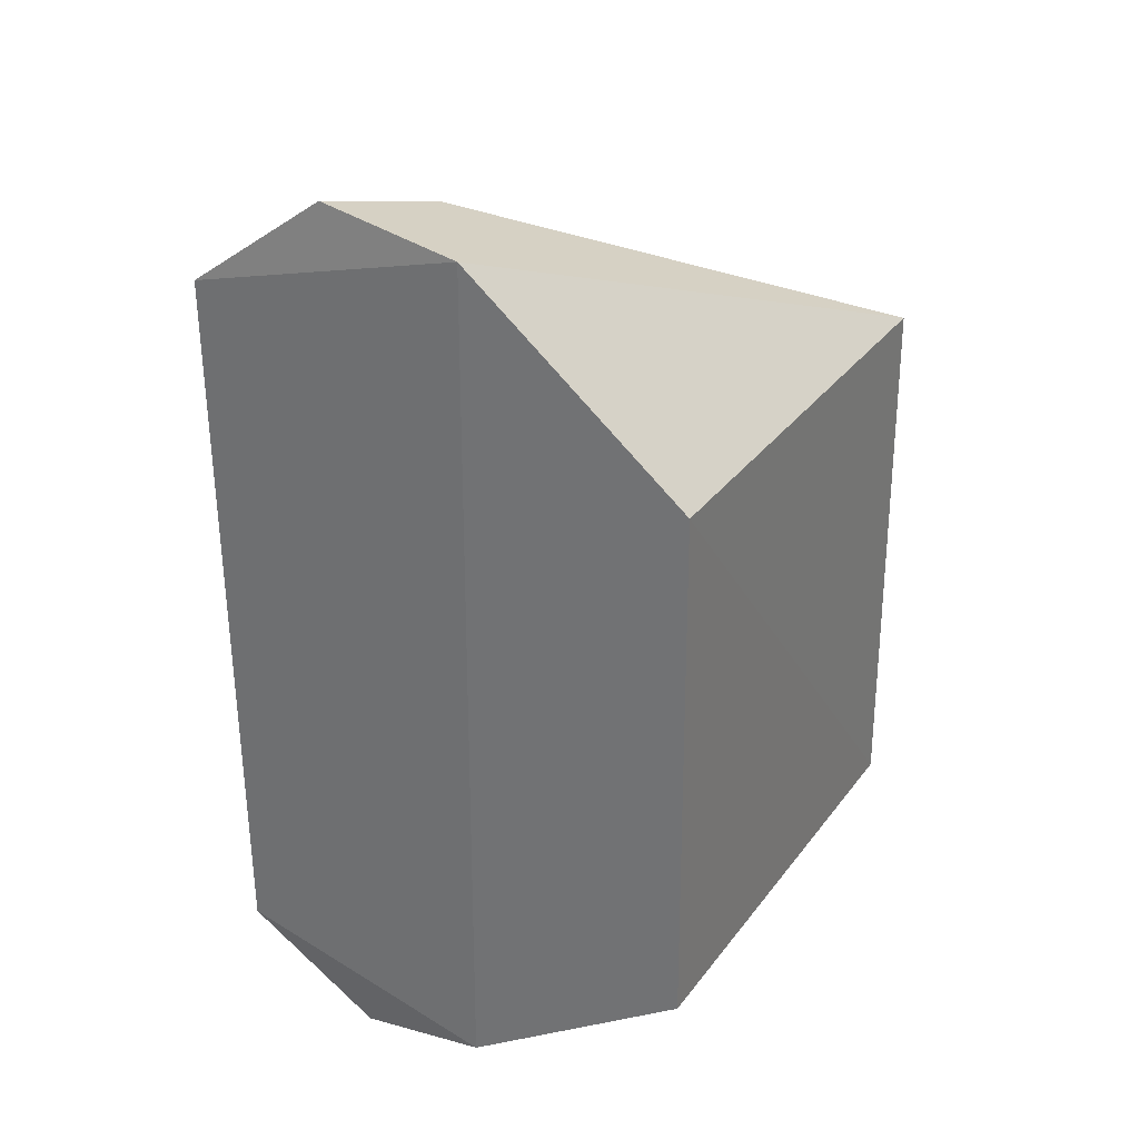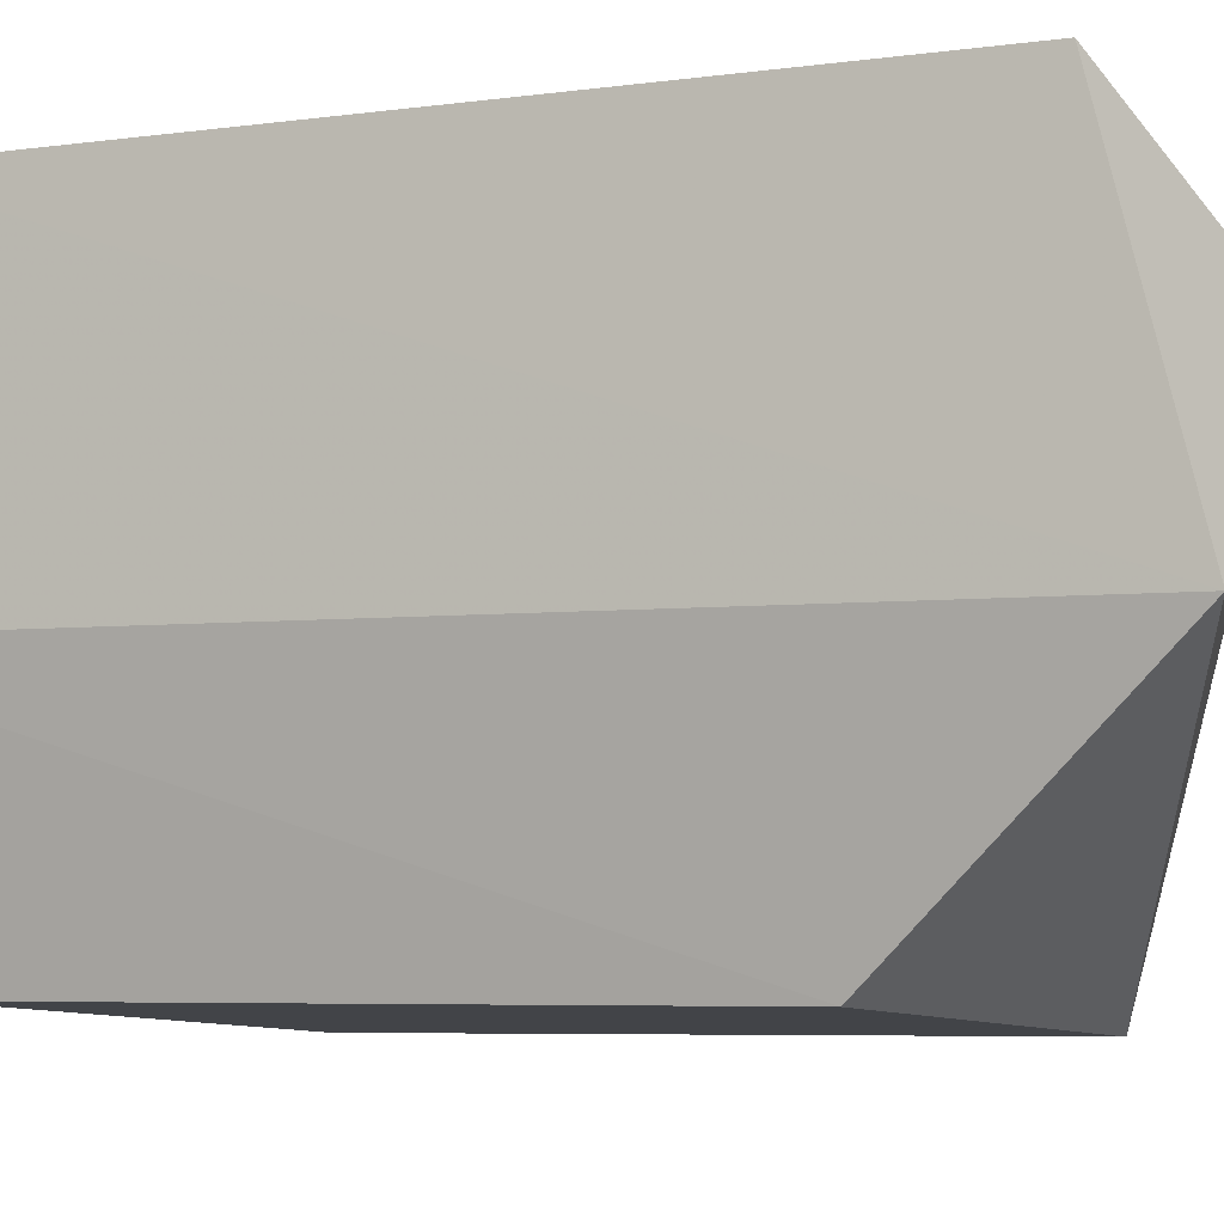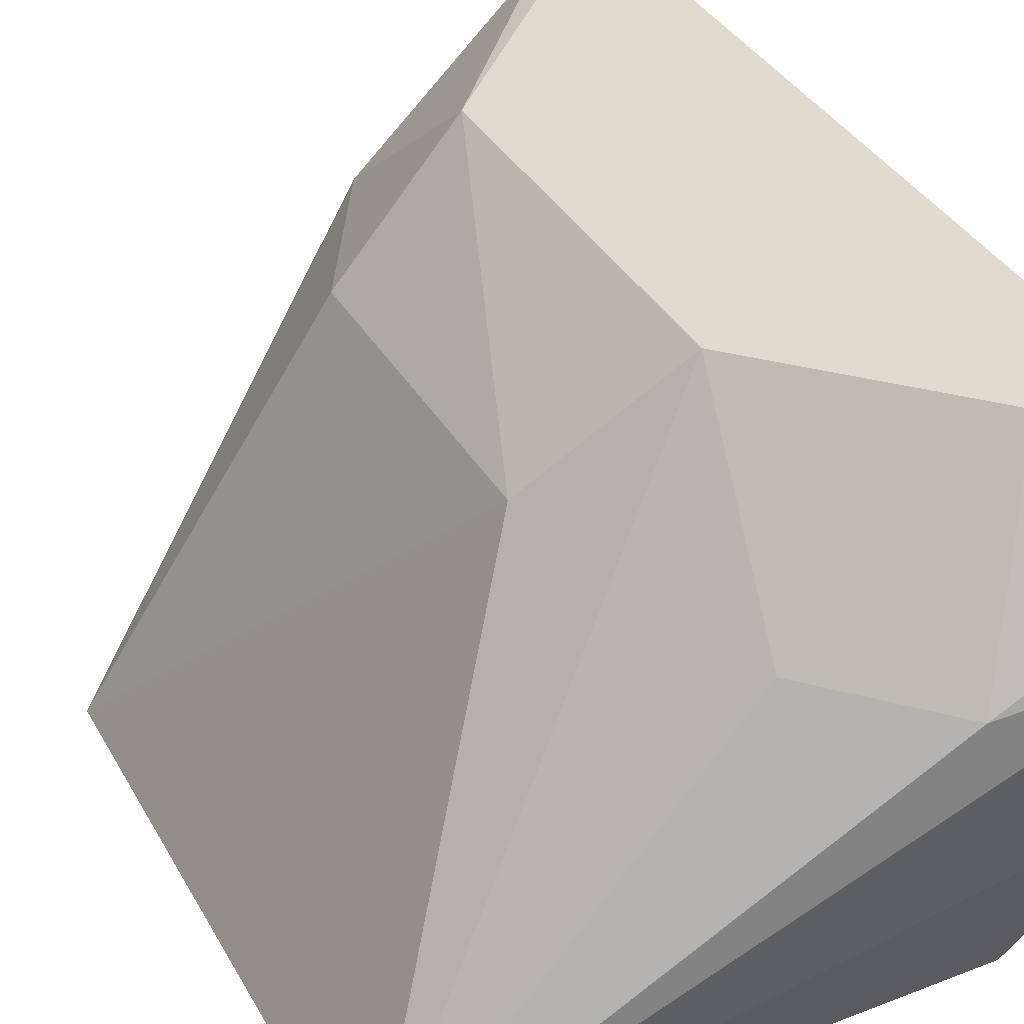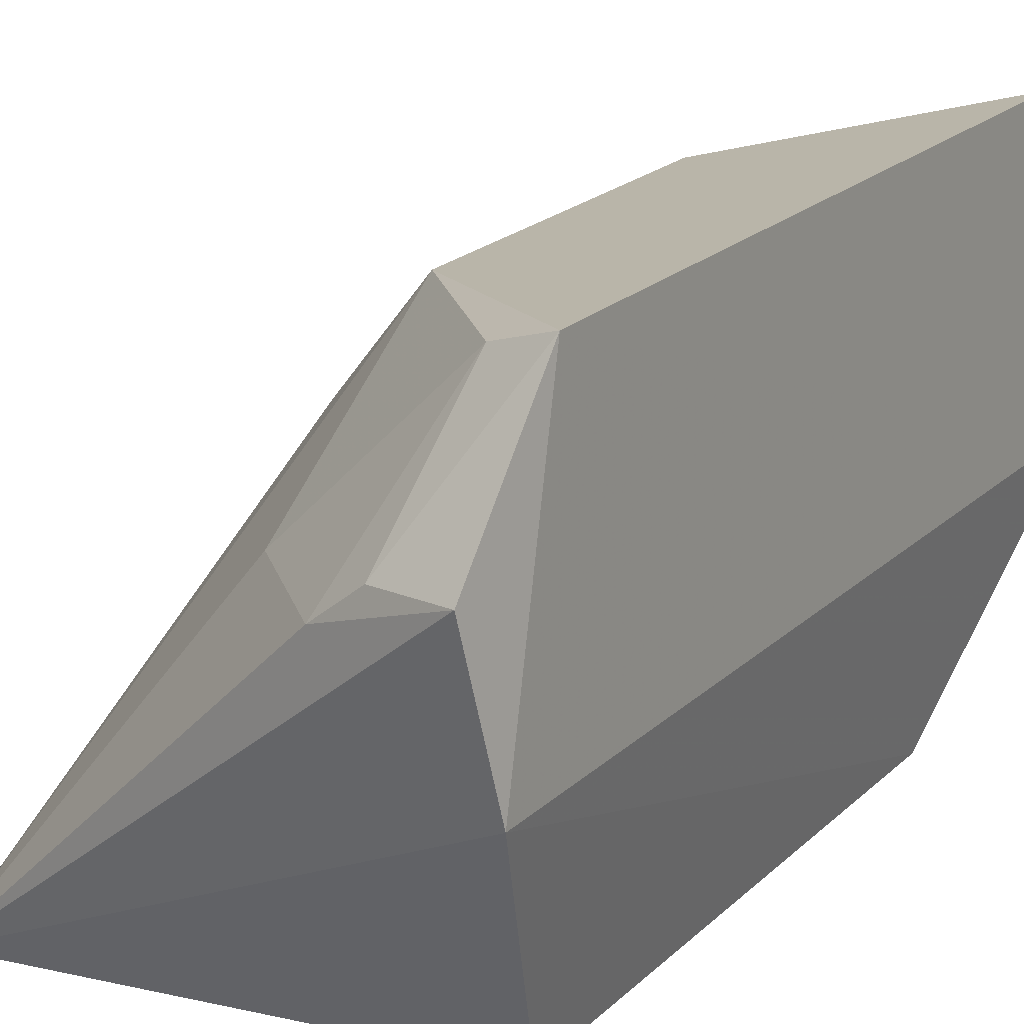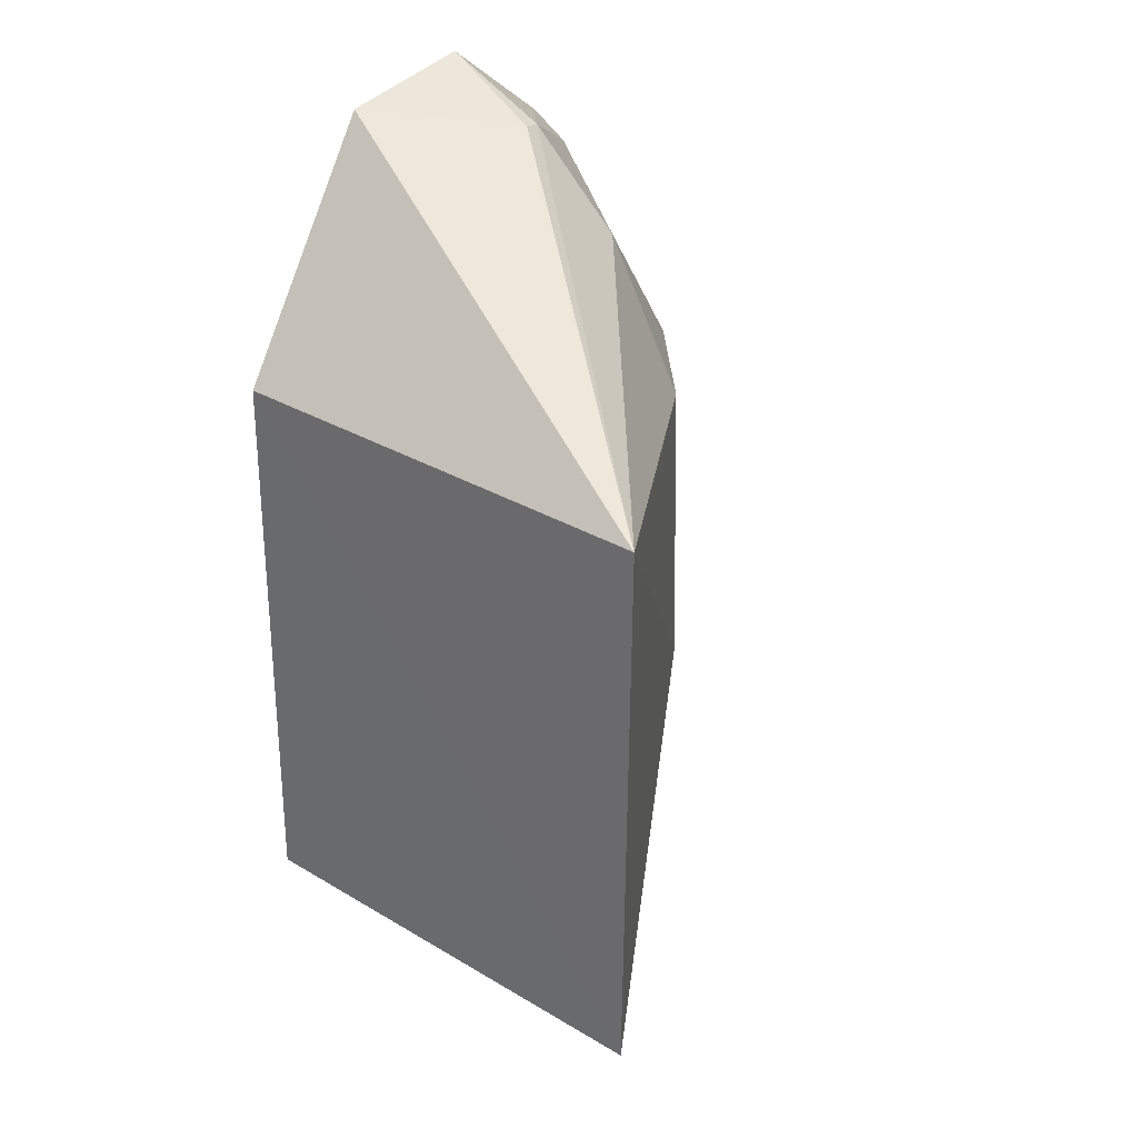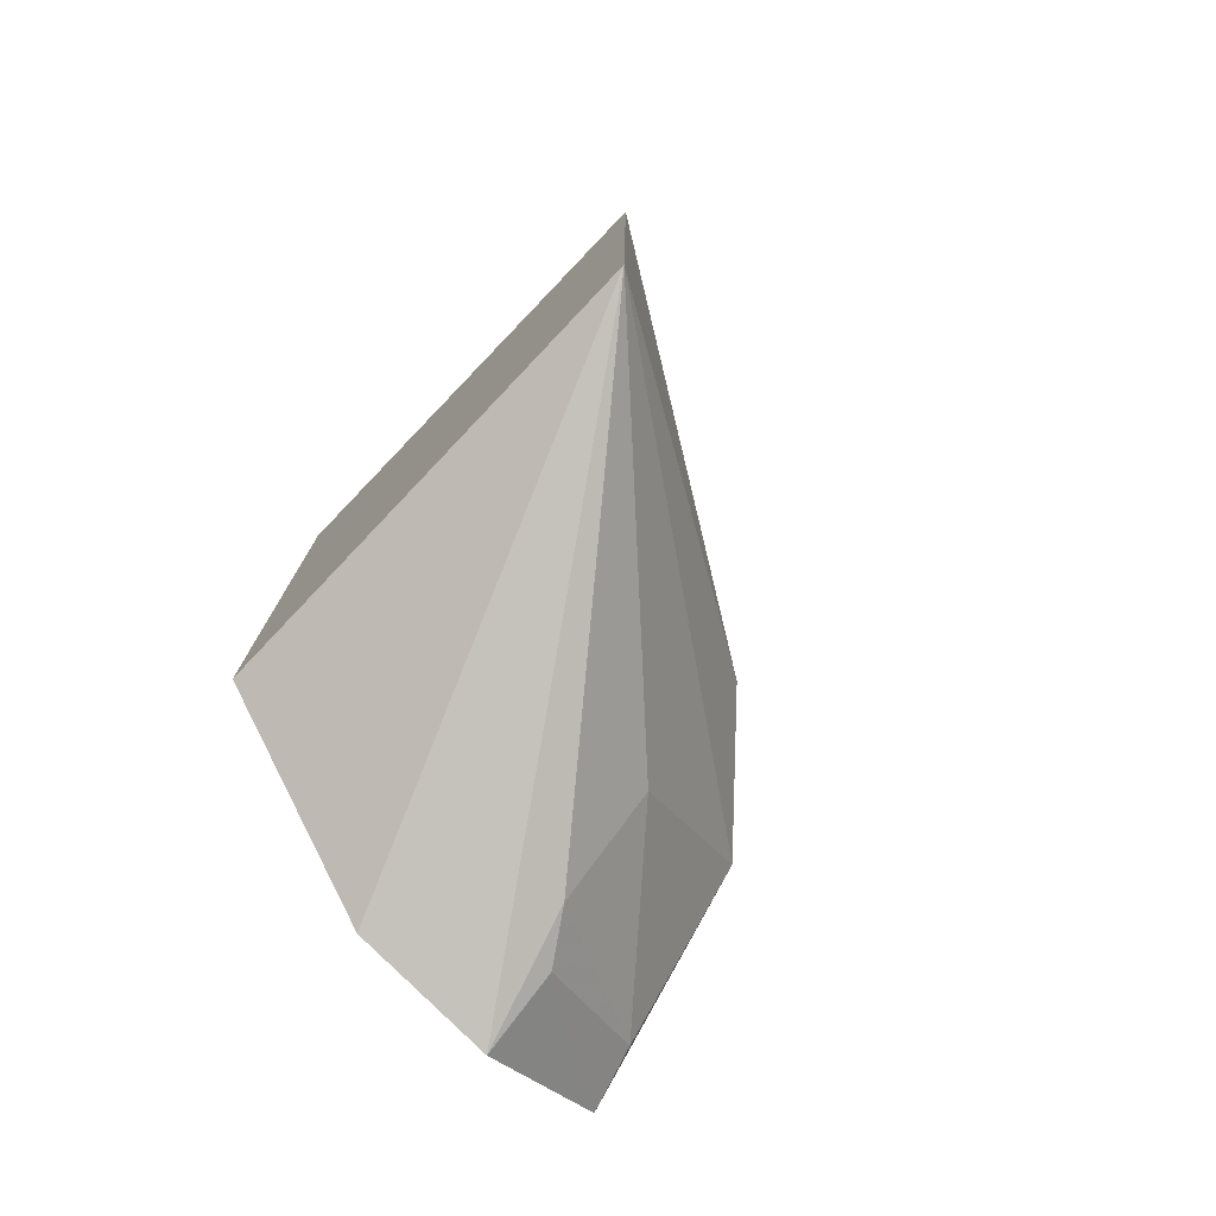
<metadata>
{"format":"obj","ext":"obj","renderer":"f3d","projection":"perspective","resolution":1024,"background":"white","views":[{"elev":31.8,"azim":116.4,"up":"+Y"},{"elev":-3.9,"azim":115.5,"up":"+Z"},{"elev":33.9,"azim":-24.7,"up":"+Z"},{"elev":18.5,"azim":30.5,"up":"+Z"},{"elev":31.0,"azim":-143.6,"up":"+Y"},{"elev":-75.9,"azim":-137.7,"up":"+Y"}]}
</metadata>
<code>
v -0.03235 -0.07655 -0.3833
v -0.02994 -0.07187 -0.4058
v -0.03151 -0.05965 -0.3619
v -0.0332 0.07552 -0.3827
v -0.1125 -0.05449 -0.4451
v -0.0312 0.07164 -0.4058
v -0.05233 -0.07034 -0.3904
v -0.06467 0.02771 -0.3663
v -0.03265 0.05921 -0.3606
v -0.1127 0.03673 -0.4439
v -0.03673 -0.05473 -0.4395
v -0.04492 -0.07154 -0.3848
v -0.06352 -0.0298 -0.367
v -0.05388 0.06919 -0.3904
v -0.08149 -0.02161 -0.3856
v -0.03686 0.03686 -0.4387
v -0.04099 -0.05665 -0.365
v -0.05311 0.06844 -0.3868
v -0.0812 0.02852 -0.3868
v -0.06739 -0.05509 -0.3904
v -0.04128 0.05643 -0.3638
v -0.06817 0.05319 -0.3868
f 1 2 3
f 5 2 1
f 6 3 2
f 7 5 1
f 9 6 4
f 9 3 6
f 9 8 3
f 11 2 5
f 12 7 1
f 12 1 3
f 13 3 8
f 14 4 6
f 14 6 10
f 15 10 5
f 15 13 8
f 15 5 13
f 16 6 2
f 16 2 11
f 16 10 6
f 16 11 5
f 16 5 10
f 17 12 3
f 17 7 12
f 17 3 13
f 18 9 4
f 18 4 14
f 18 14 10
f 19 15 8
f 19 10 15
f 20 17 13
f 20 13 5
f 20 5 7
f 20 7 17
f 21 8 9
f 21 9 18
f 22 18 10
f 22 10 19
f 22 19 8
f 22 21 18
f 22 8 21

</code>
